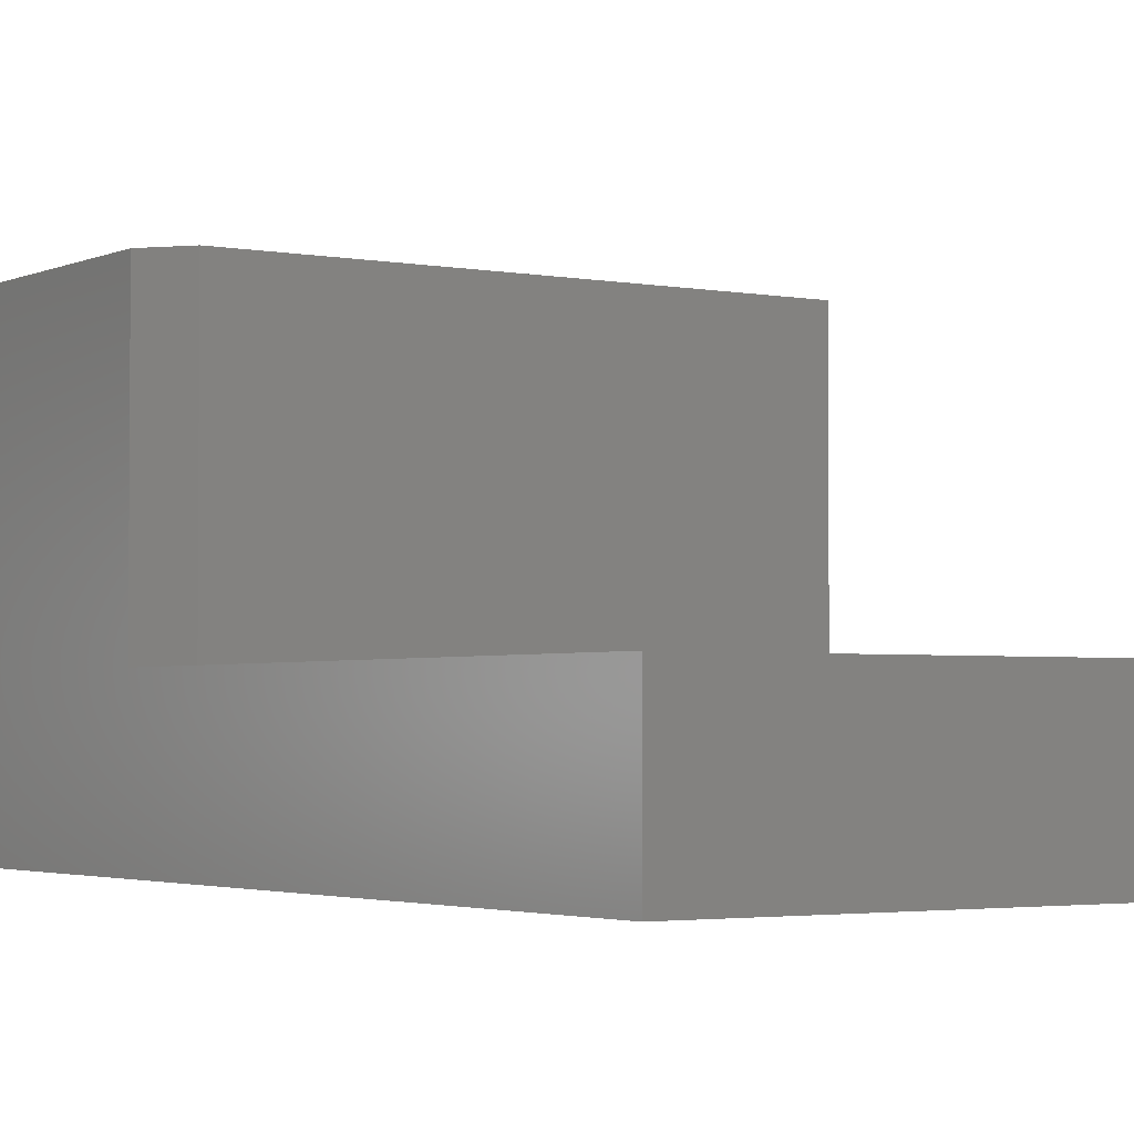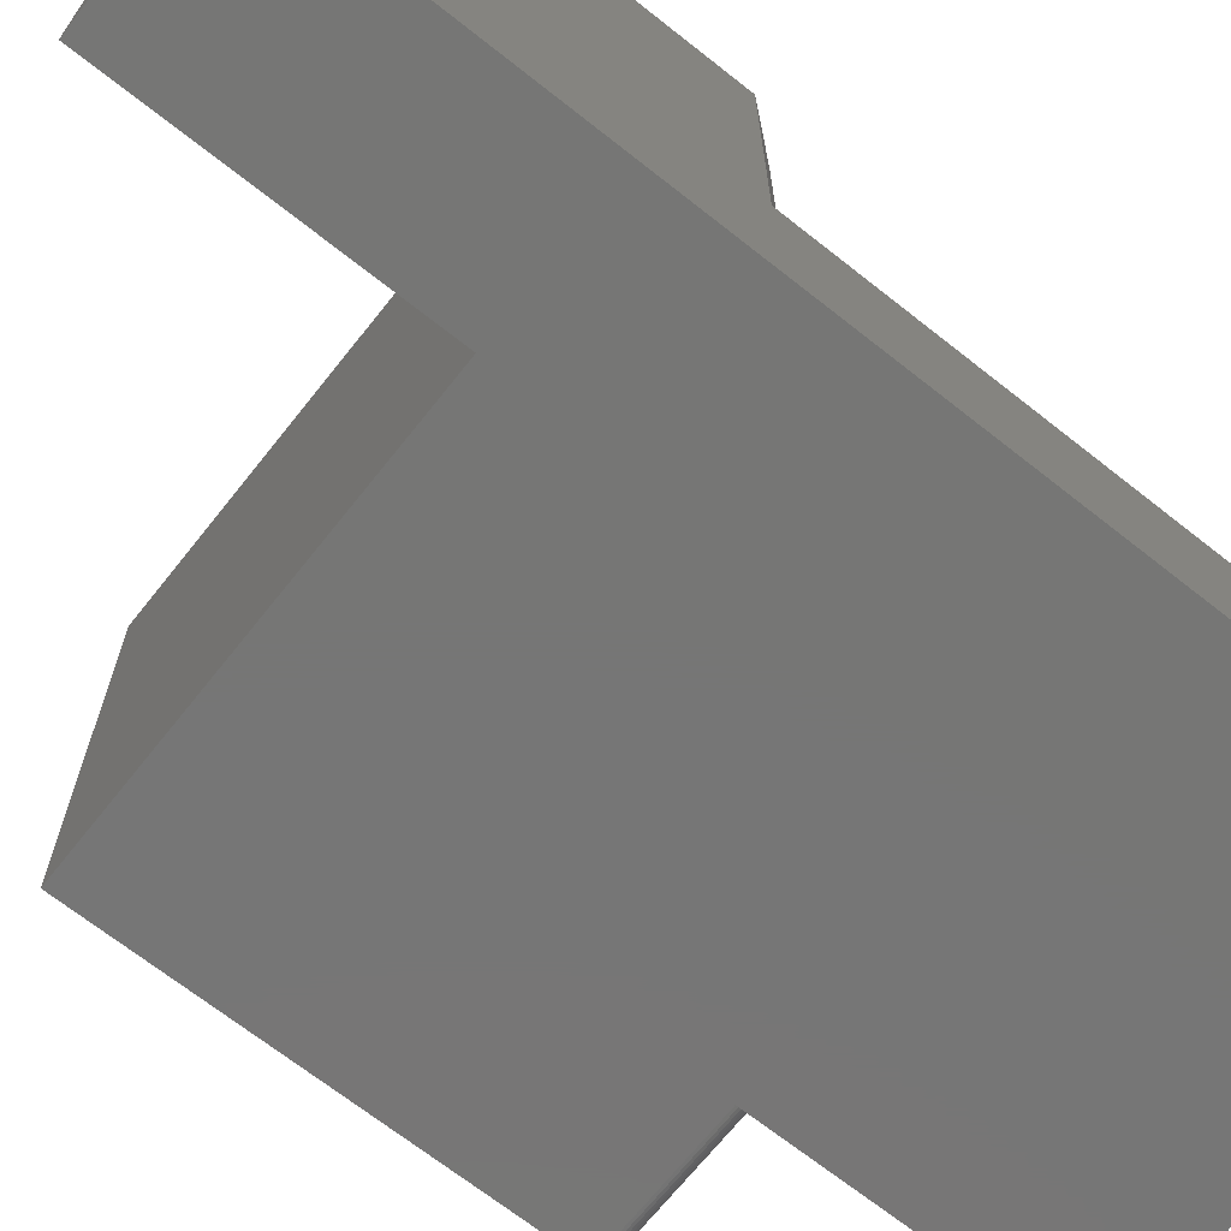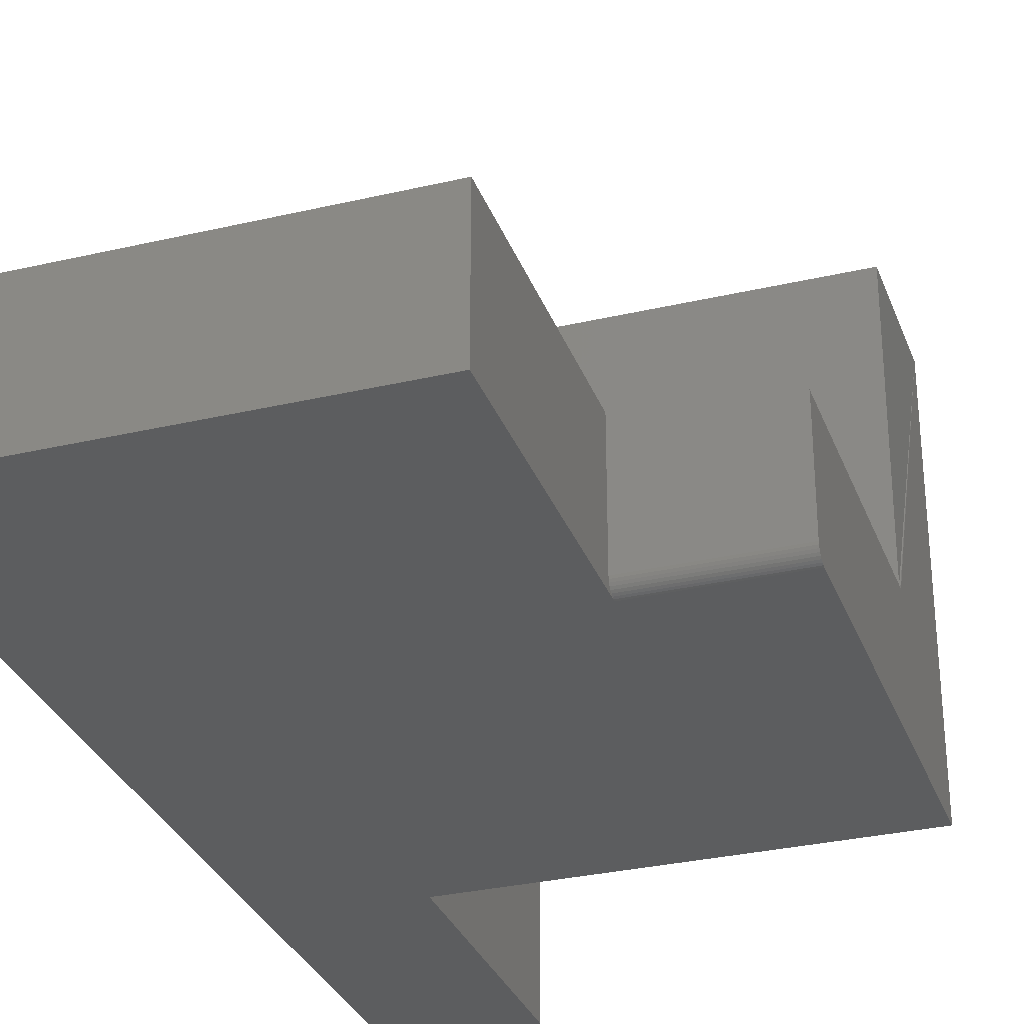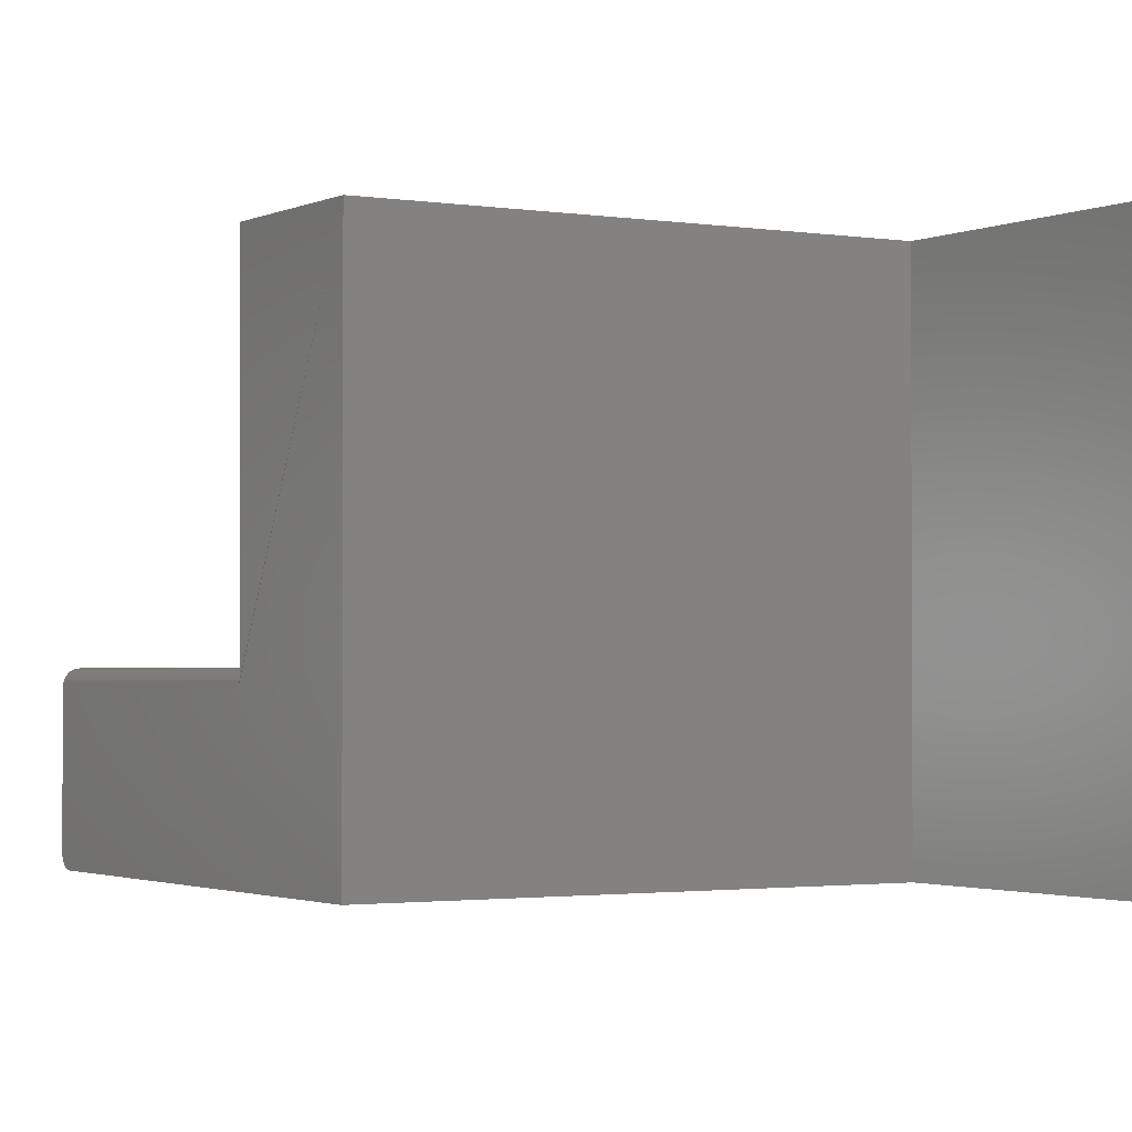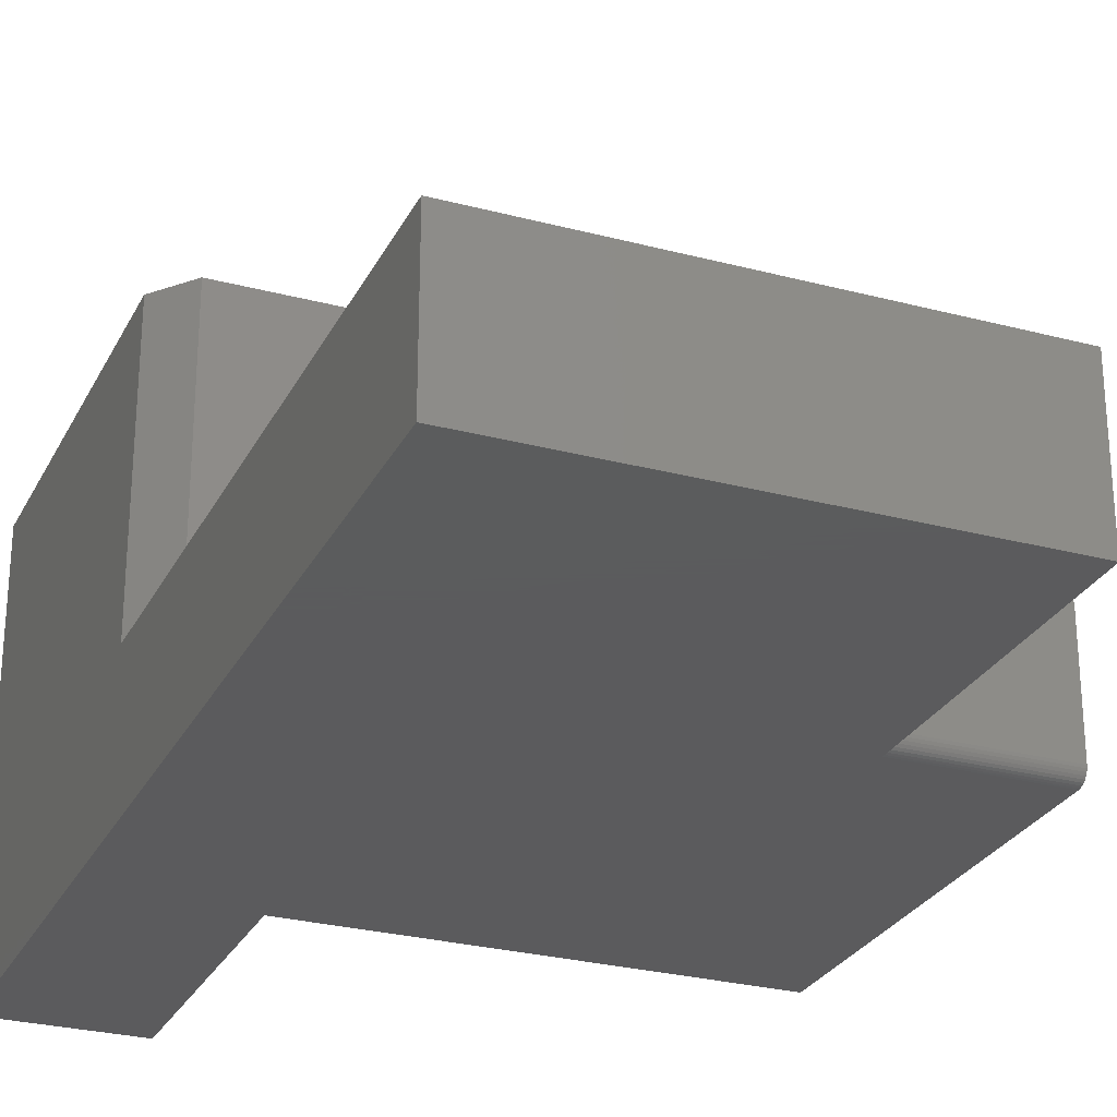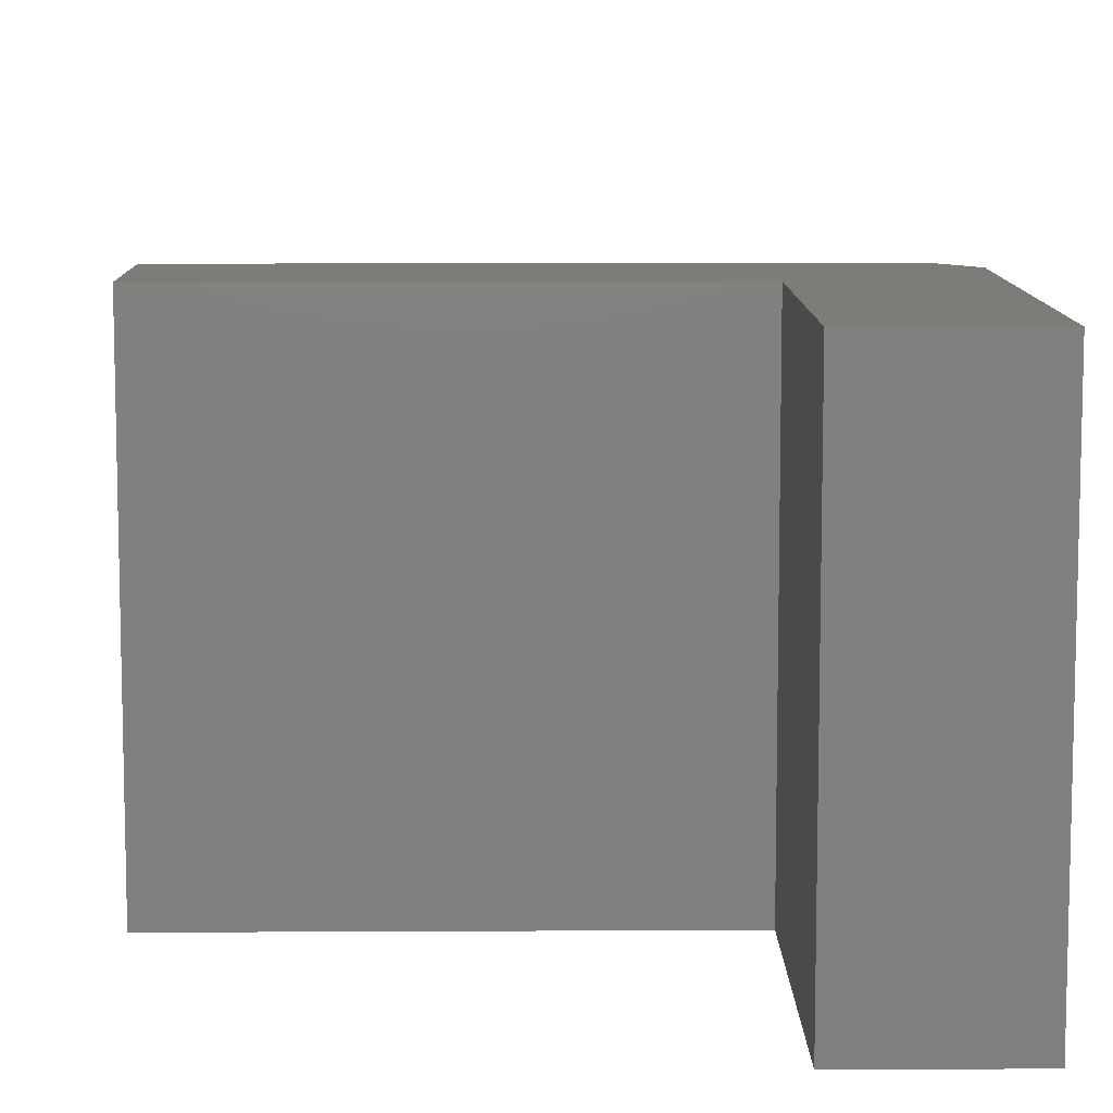
<metadata>
{"format":"stl","ext":"stl","renderer":"f3d","projection":"perspective","resolution":1024,"background":"white","views":[{"elev":-2.7,"azim":146.4,"up":"+Z"},{"elev":-68.7,"azim":51.6,"up":"+Z"},{"elev":-31.0,"azim":-161.5,"up":"+Z"},{"elev":-1.8,"azim":-31.1,"up":"+Z"},{"elev":-27.3,"azim":157.8,"up":"+Z"},{"elev":9.7,"azim":-0.8,"up":"+Z"}]}
</metadata>
<code>
# stl→obj: 54 verts, 103 faces
v 0.5391 0.4531 0.1719
v 0.5391 0.4531 0
v 0.02525 0.4531 0.1719
v 0.02525 0.4531 0
v 0.5 -0.2326 0.5156
v -0.1484 -0.2326 0.5156
v 0.5391 -0.2794 0.5156
v -0.1484 -0.4062 0.5156
v 0.3654 -0.4062 0.5156
v 0.3654 -0.7536 0.5156
v 0.5391 -0.7536 0.5156
v 0.5 -0.2326 0.1719
v -0.1328 -0.2326 0.1719
v -0.1359 -0.2326 0.1716
v -0.1388 -0.2326 0.1707
v -0.1415 -0.2326 0.1692
v -0.1439 -0.2326 0.1673
v -0.1458 -0.2326 0.1649
v -0.1472 -0.2326 0.1622
v 0.5391 -0.7536 0
v 0.5391 -0.2794 0.1719
v 0.02525 0.113 0.1719
v -0.1328 0.113 0.1719
v 0.3654 -0.4062 0
v 0.02525 0.09737 0
v -0.1484 -0.4062 0
v -0.1484 0.09737 0
v 0.3654 -0.7536 0
v -0.1481 -0.2326 0.1593
v -0.1484 -0.2326 0.1562
v -0.1484 0.1118 0.009646
v -0.1484 0.113 0.1562
v -0.1484 0.113 0.01562
v -0.1484 0.1127 0.01258
v -0.1484 0.1004 0.0003002
v -0.1484 0.1104 0.006944
v -0.1484 0.1084 0.004576
v -0.1484 0.106 0.002633
v -0.1484 0.1033 0.001189
v -0.1481 0.113 0.1593
v -0.1472 0.113 0.1622
v -0.1458 0.113 0.1649
v -0.1439 0.113 0.1673
v -0.1415 0.113 0.1692
v -0.1388 0.113 0.1707
v -0.1359 0.113 0.1716
v 0.02525 0.113 0.01562
v 0.02525 0.1004 0.0003002
v 0.02525 0.1033 0.001189
v 0.02525 0.106 0.002633
v 0.02525 0.1084 0.004576
v 0.02525 0.1104 0.006944
v 0.02525 0.1118 0.009646
v 0.02525 0.1127 0.01258
f 1 2 3
f 3 2 4
f 5 6 7
f 7 6 8
f 7 8 9
f 9 10 7
f 7 10 11
f 12 13 5
f 6 5 13
f 6 13 14
f 6 14 15
f 6 15 16
f 6 16 17
f 6 17 18
f 6 18 19
f 2 1 20
f 20 1 21
f 20 21 11
f 11 21 7
f 12 21 1
f 1 3 12
f 12 3 22
f 12 22 13
f 13 22 23
f 2 24 4
f 4 24 25
f 24 26 25
f 25 26 27
f 24 2 28
f 28 2 20
f 7 21 5
f 5 21 12
f 8 19 29
f 19 8 6
f 8 29 30
f 27 26 31
f 30 32 33
f 30 33 34
f 30 34 31
f 30 31 26
f 30 26 8
f 35 27 31
f 35 31 36
f 35 36 37
f 35 37 38
f 35 38 39
f 28 20 10
f 10 20 11
f 24 28 9
f 9 28 10
f 26 24 8
f 8 24 9
f 32 40 41
f 33 32 41
f 33 41 42
f 33 42 43
f 33 43 44
f 33 44 45
f 33 45 46
f 33 46 23
f 33 23 22
f 33 22 47
f 25 27 48
f 48 27 35
f 48 35 49
f 49 35 39
f 49 39 50
f 50 39 38
f 50 38 51
f 51 38 37
f 51 37 52
f 52 37 36
f 52 36 53
f 53 36 31
f 53 31 54
f 54 31 34
f 54 34 47
f 47 34 33
f 32 30 40
f 40 30 29
f 40 29 41
f 41 29 19
f 41 19 42
f 42 19 18
f 42 18 43
f 43 18 17
f 43 17 44
f 44 17 16
f 44 16 45
f 45 16 15
f 45 15 46
f 46 15 14
f 46 14 23
f 23 14 13
f 4 48 49
f 4 49 50
f 4 50 51
f 4 51 52
f 4 52 53
f 4 53 54
f 4 54 47
f 4 47 22
f 4 22 3

</code>
